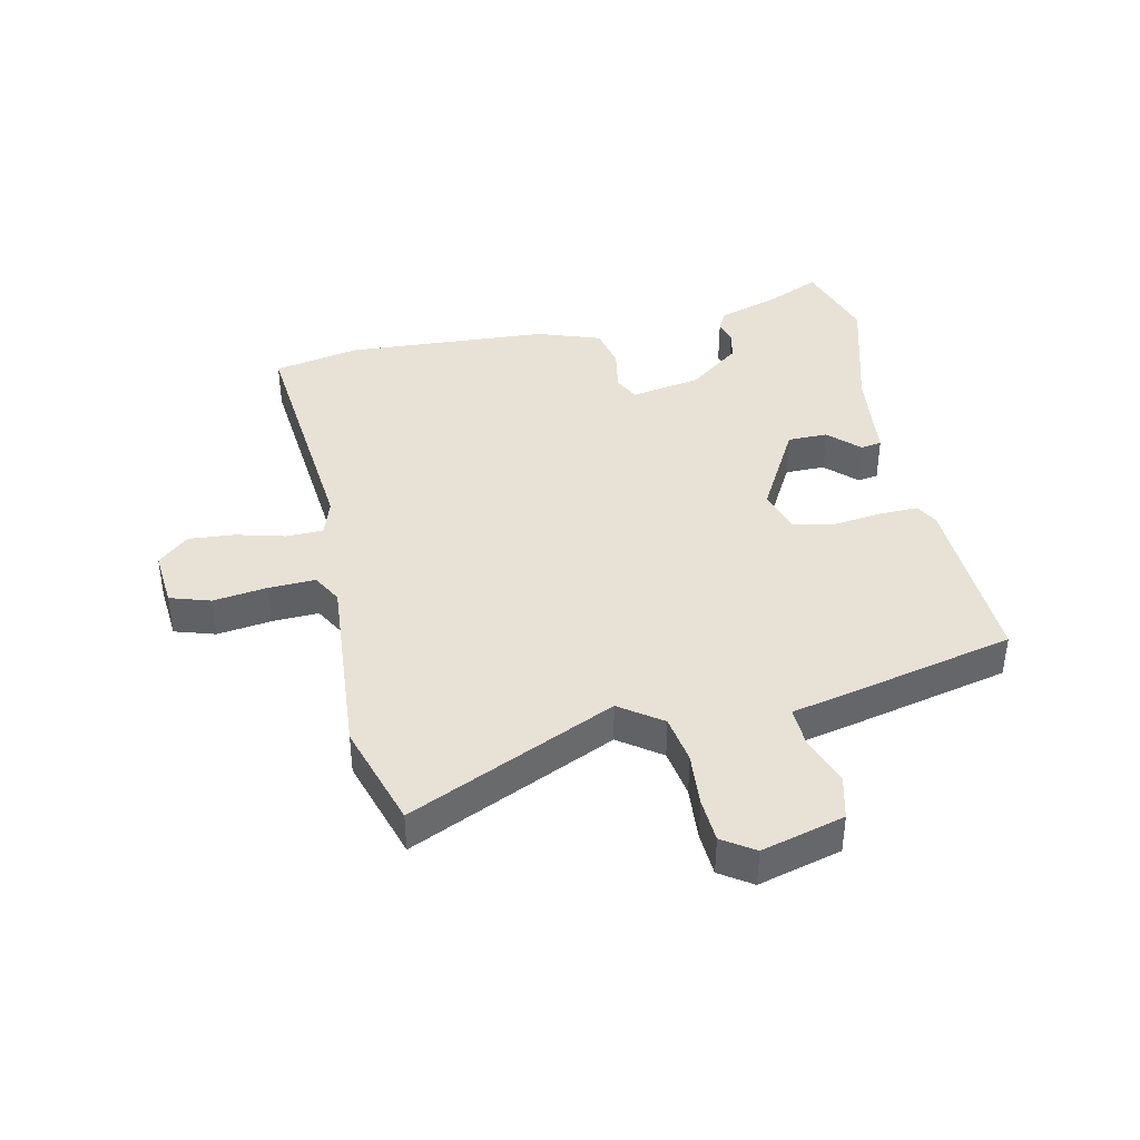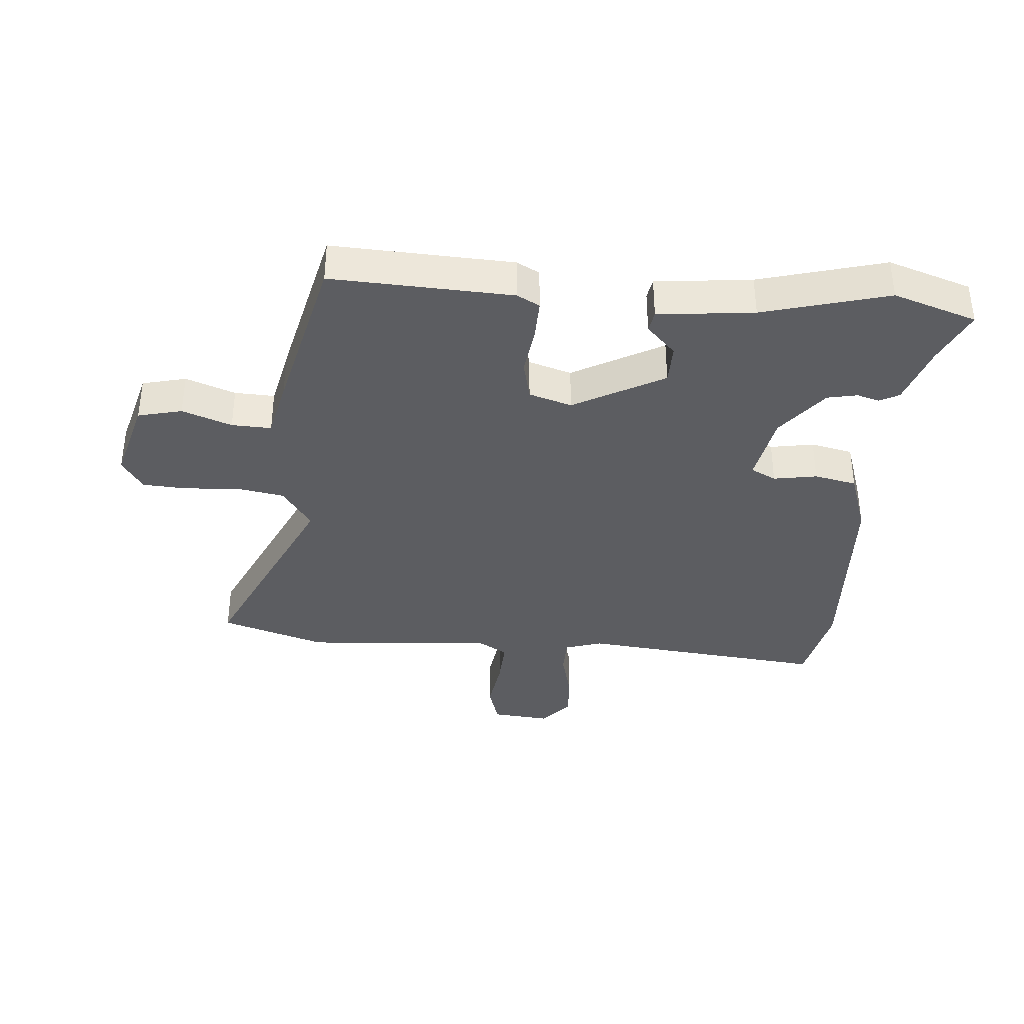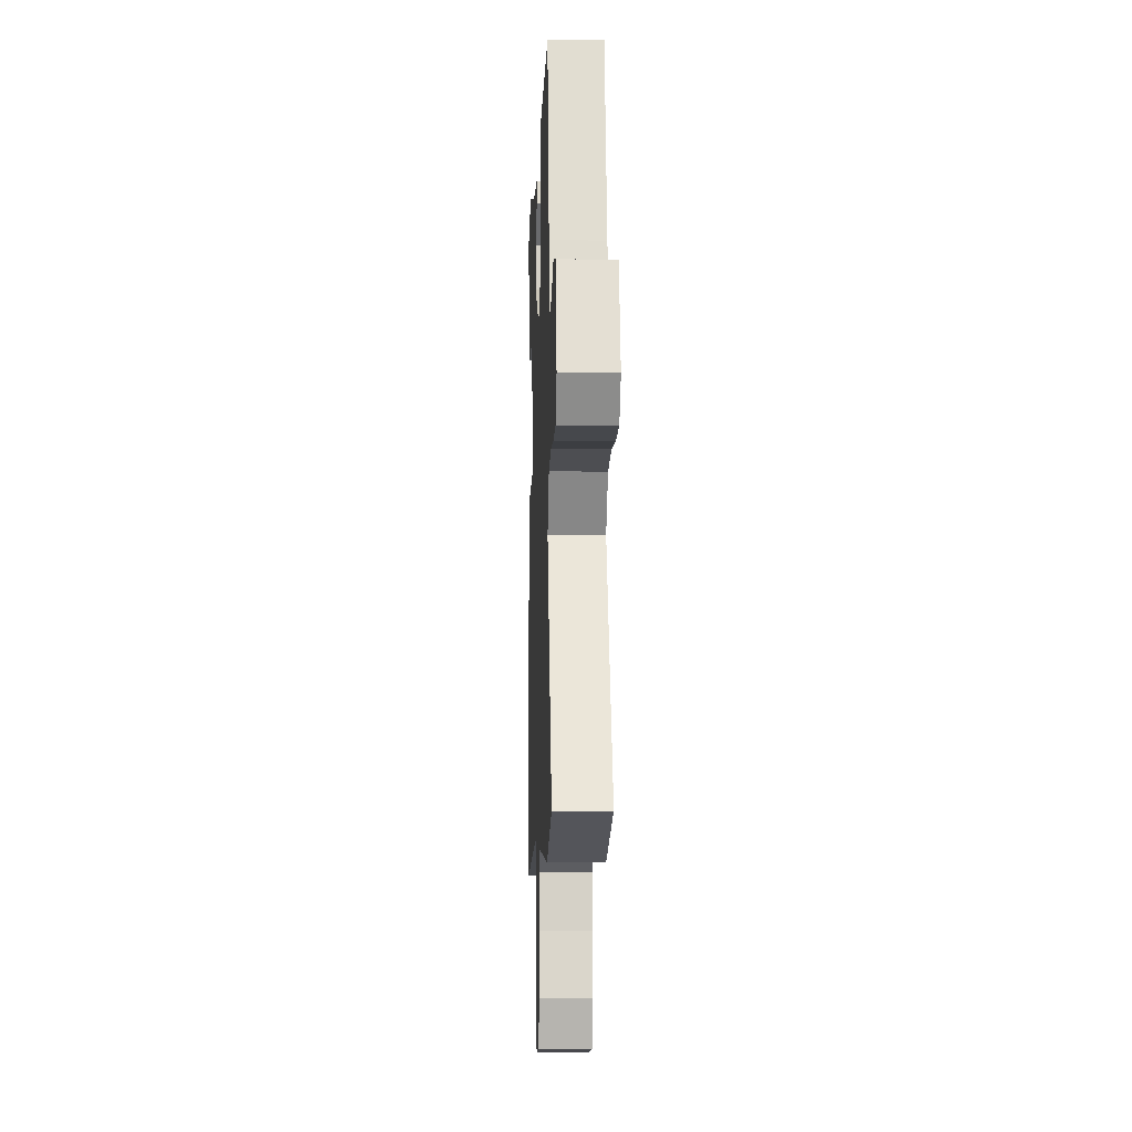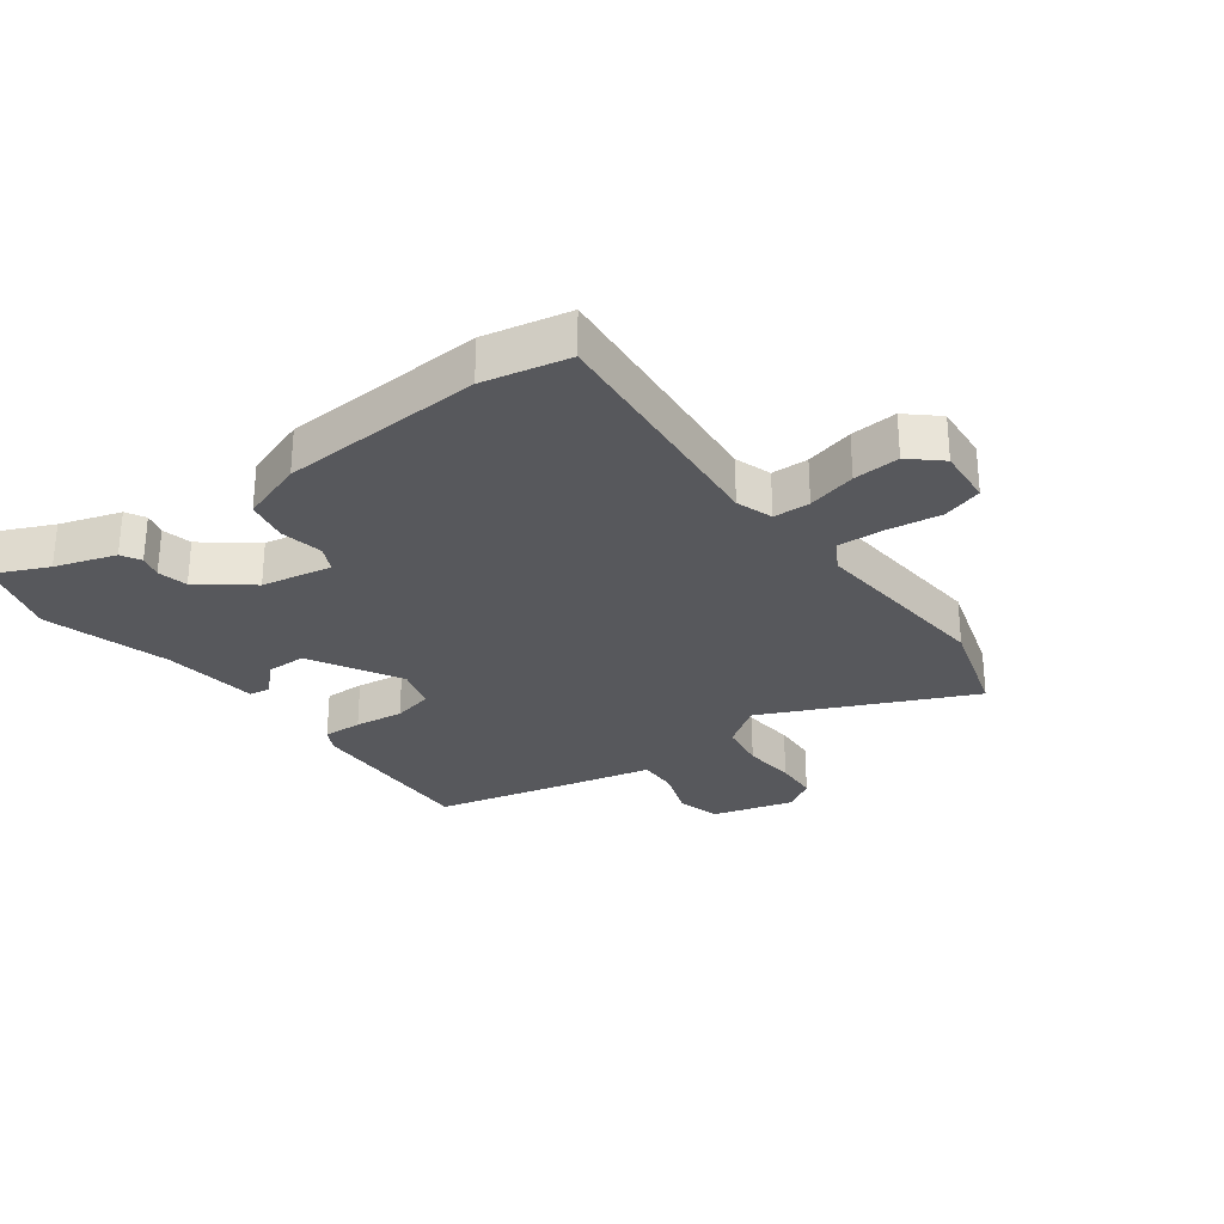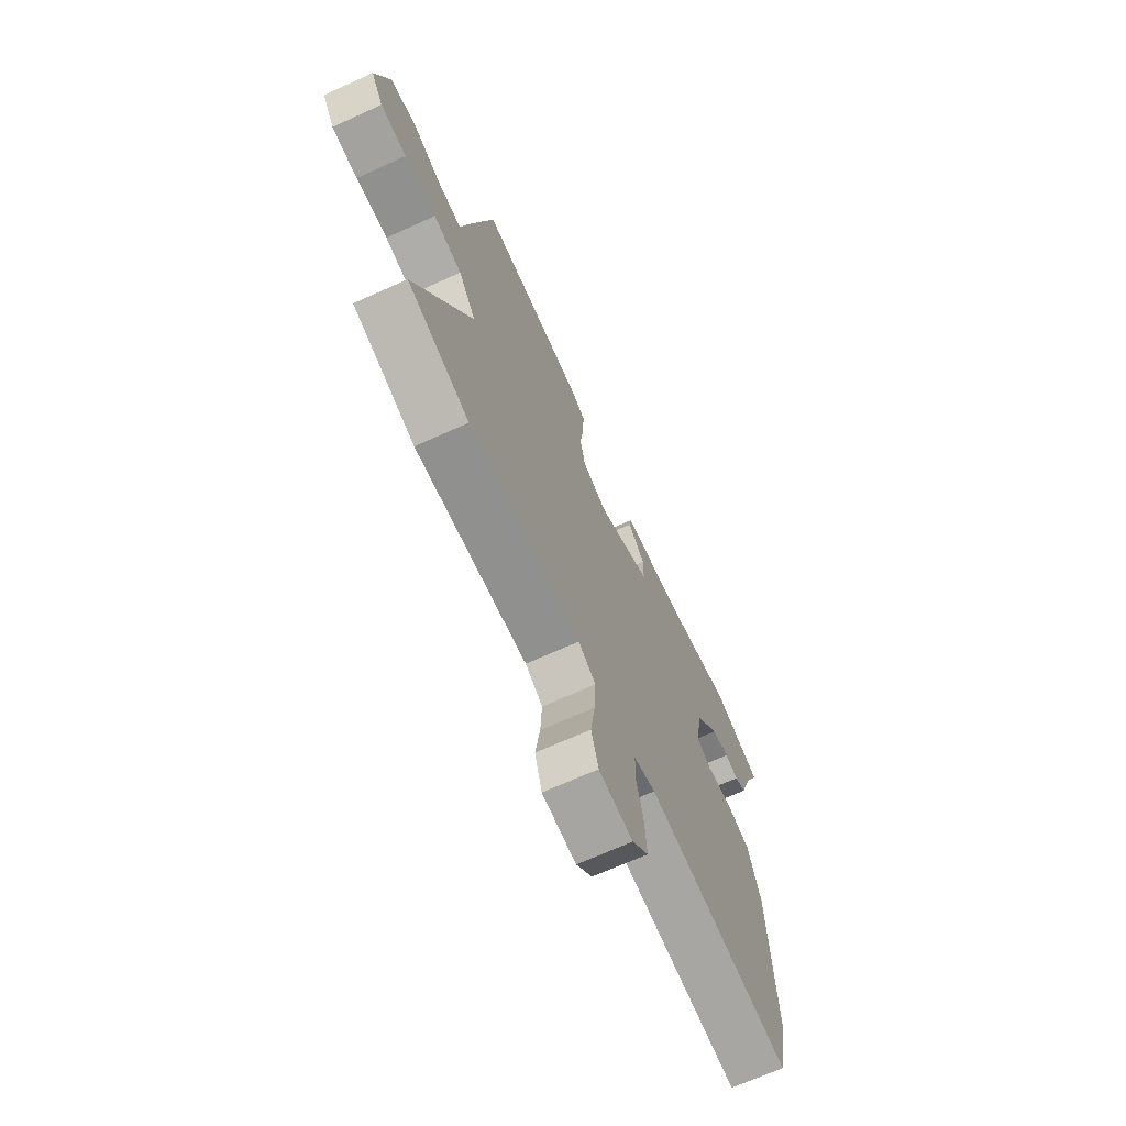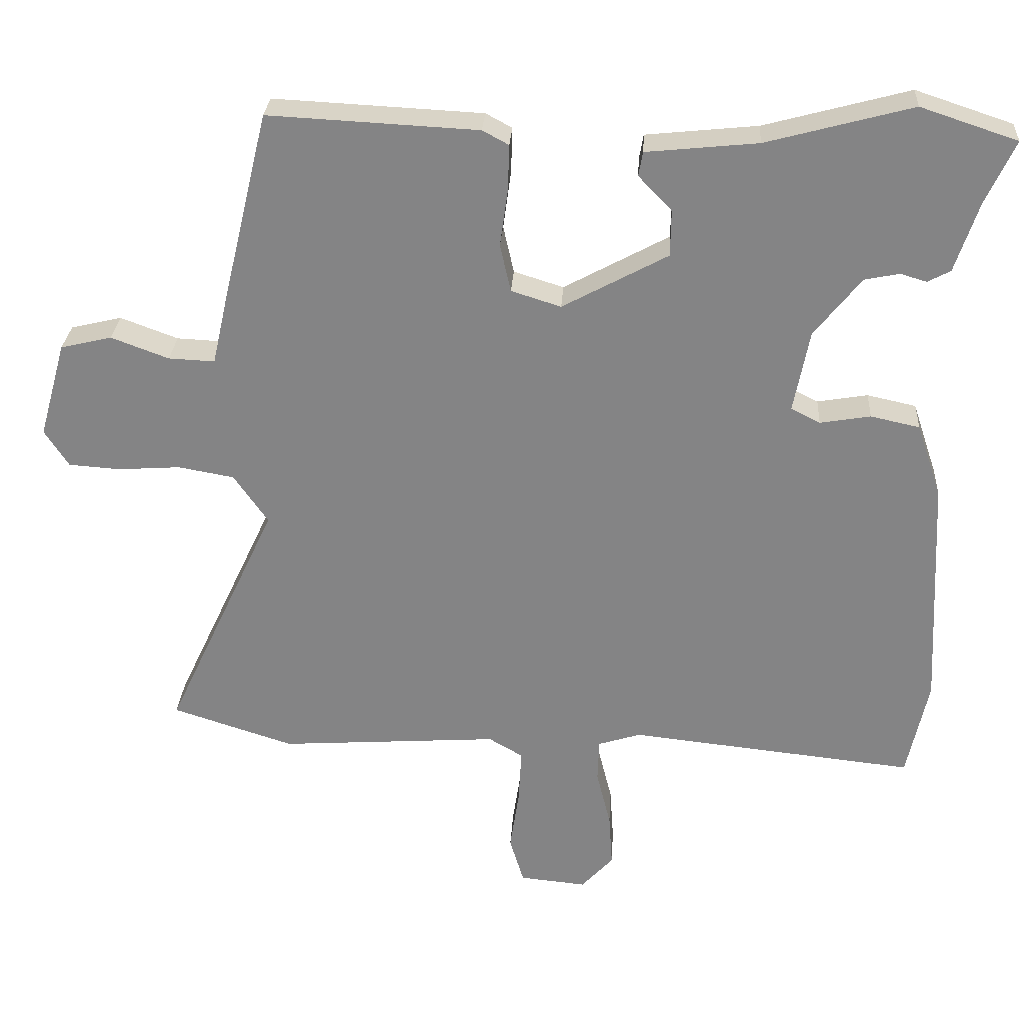
<metadata>
{"format":"obj","ext":"obj","renderer":"f3d","projection":"perspective","resolution":1024,"background":"white","views":[{"elev":40.4,"azim":-101.6,"up":"+Y"},{"elev":-37.0,"azim":-4.4,"up":"+Y"},{"elev":-7.1,"azim":-92.1,"up":"+Z"},{"elev":-28.5,"azim":127.2,"up":"+Y"},{"elev":-69.0,"azim":-65.7,"up":"+Z"},{"elev":28.0,"azim":3.5,"up":"+Z"}]}
</metadata>
<code>
v 0.437 0.07 0.521
v 0.573 0.07 0.476
v 0.532 0.07 0.388
v 0.499 0.07 0.289
v 0.467 0.07 0.272
v 0.43 0.07 0.283
v 0.381 0.07 0.273
v 0.315 0.07 0.19
v 0.293 0.07 0.075
v 0.334 0.07 0.054
v 0.405 0.07 0.066
v 0.474 0.07 0.051
v 0.509 0.07 -0.053
v 0.525 0.07 -0.384
v 0.495 0.07 -0.523
v 0.092 0.07 -0.48
v 0.032 0.07 -0.499
v 0.03 0.07 -0.559
v 0.05 0.07 -0.639
v 0.055 0.07 -0.715
v 0.01 0.07 -0.764
v -0.084 0.07 -0.755
v -0.104 0.07 -0.689
v -0.091 0.07 -0.601
v -0.087 0.07 -0.525
v -0.135 0.07 -0.497
v -0.445 0.07 -0.518
v -0.616 0.07 -0.463
v -0.459 0.07 -0.128
v -0.507 0.07 -0.059
v -0.586 0.07 -0.045
v -0.674 0.07 -0.051
v -0.746 0.07 -0.046
v -0.78 0.07 0.006
v -0.742 0.07 0.141
v -0.67 0.07 0.158
v -0.589 0.07 0.128
v -0.524 0.07 0.125
v -0.502 0.07 0.222
v -0.437 0.07 0.491
v -0.142 0.07 0.476
v -0.105 0.07 0.456
v -0.107 0.07 0.391
v -0.118 0.07 0.311
v -0.103 0.07 0.244
v -0.033 0.07 0.222
v 0.115 0.07 0.302
v 0.116 0.07 0.367
v 0.069 0.07 0.416
v 0.075 0.07 0.45
v 0.232 0.07 0.466
v 0.437 0 0.521
v 0.573 0 0.476
v 0.532 0 0.388
v 0.499 0 0.289
v 0.467 0 0.272
v 0.43 0 0.283
v 0.381 0 0.273
v 0.315 0 0.19
v 0.293 0 0.075
v 0.334 0 0.054
v 0.405 0 0.066
v 0.474 0 0.051
v 0.509 0 -0.053
v 0.525 0 -0.384
v 0.495 0 -0.523
v 0.092 0 -0.48
v 0.032 0 -0.499
v 0.03 0 -0.559
v 0.05 0 -0.639
v 0.055 0 -0.715
v 0.01 0 -0.764
v -0.084 0 -0.755
v -0.104 0 -0.689
v -0.091 0 -0.601
v -0.087 0 -0.525
v -0.135 0 -0.497
v -0.445 0 -0.518
v -0.616 0 -0.463
v -0.459 0 -0.128
v -0.507 0 -0.059
v -0.586 0 -0.045
v -0.674 0 -0.051
v -0.746 0 -0.046
v -0.78 0 0.006
v -0.742 0 0.141
v -0.67 0 0.158
v -0.589 0 0.128
v -0.524 0 0.125
v -0.502 0 0.222
v -0.437 0 0.491
v -0.142 0 0.476
v -0.105 0 0.456
v -0.107 0 0.391
v -0.118 0 0.311
v -0.103 0 0.244
v -0.033 0 0.222
v 0.115 0 0.302
v 0.116 0 0.367
v 0.069 0 0.416
v 0.075 0 0.45
v 0.232 0 0.466
f 48 49 50 51
f 47 48 51 1
f 41 42 43 44
f 39 40 41 44
f 38 39 44 45
f 34 35 36 37
f 34 37 38
f 31 32 33 34
f 30 31 34 38
f 29 30 38 45
f 26 27 28 29
f 25 26 29 45
f 21 22 23 24
f 21 24 25
f 18 19 20 21
f 17 18 21 25
f 16 17 25 45
f 10 11 12 13
f 9 10 13 14
f 3 4 5 6
f 3 6 7
f 47 1 2 3
f 46 47 3 7
f 16 45 46
f 9 14 15 16
f 8 9 16 46
f 7 8 46
f 102 101 100 99
f 52 102 99 98
f 95 94 93 92
f 95 92 91 90
f 96 95 90 89
f 88 87 86 85
f 89 88 85
f 85 84 83 82
f 89 85 82 81
f 96 89 81 80
f 80 79 78 77
f 96 80 77 76
f 75 74 73 72
f 76 75 72
f 72 71 70 69
f 76 72 69 68
f 96 76 68 67
f 64 63 62 61
f 65 64 61 60
f 57 56 55 54
f 58 57 54
f 54 53 52 98
f 58 54 98 97
f 97 96 67
f 67 66 65 60
f 97 67 60 59
f 97 59 58
f 1 52 53 2
f 2 53 54 3
f 3 54 55 4
f 4 55 56 5
f 5 56 57 6
f 6 57 58 7
f 7 58 59 8
f 8 59 60 9
f 9 60 61 10
f 10 61 62 11
f 11 62 63 12
f 12 63 64 13
f 13 64 65 14
f 14 65 66 15
f 15 66 67 16
f 16 67 68 17
f 17 68 69 18
f 18 69 70 19
f 19 70 71 20
f 20 71 72 21
f 21 72 73 22
f 22 73 74 23
f 23 74 75 24
f 24 75 76 25
f 25 76 77 26
f 26 77 78 27
f 27 78 79 28
f 28 79 80 29
f 29 80 81 30
f 30 81 82 31
f 31 82 83 32
f 32 83 84 33
f 33 84 85 34
f 34 85 86 35
f 35 86 87 36
f 36 87 88 37
f 37 88 89 38
f 38 89 90 39
f 39 90 91 40
f 40 91 92 41
f 41 92 93 42
f 42 93 94 43
f 43 94 95 44
f 44 95 96 45
f 45 96 97 46
f 46 97 98 47
f 47 98 99 48
f 48 99 100 49
f 49 100 101 50
f 50 101 102 51
f 51 102 52 1

</code>
